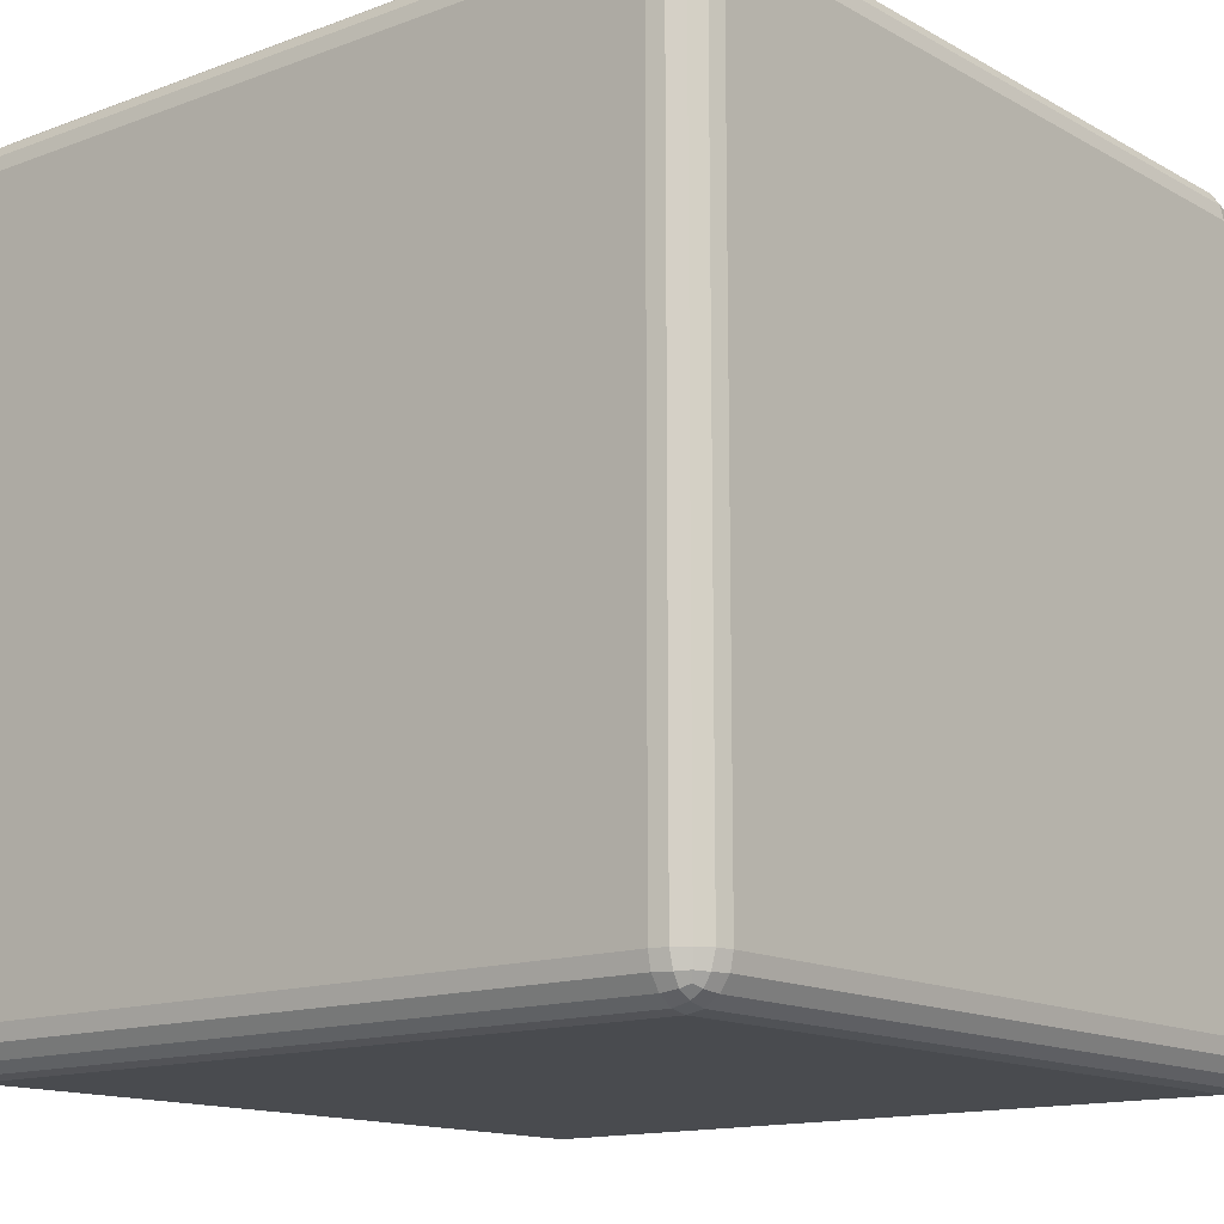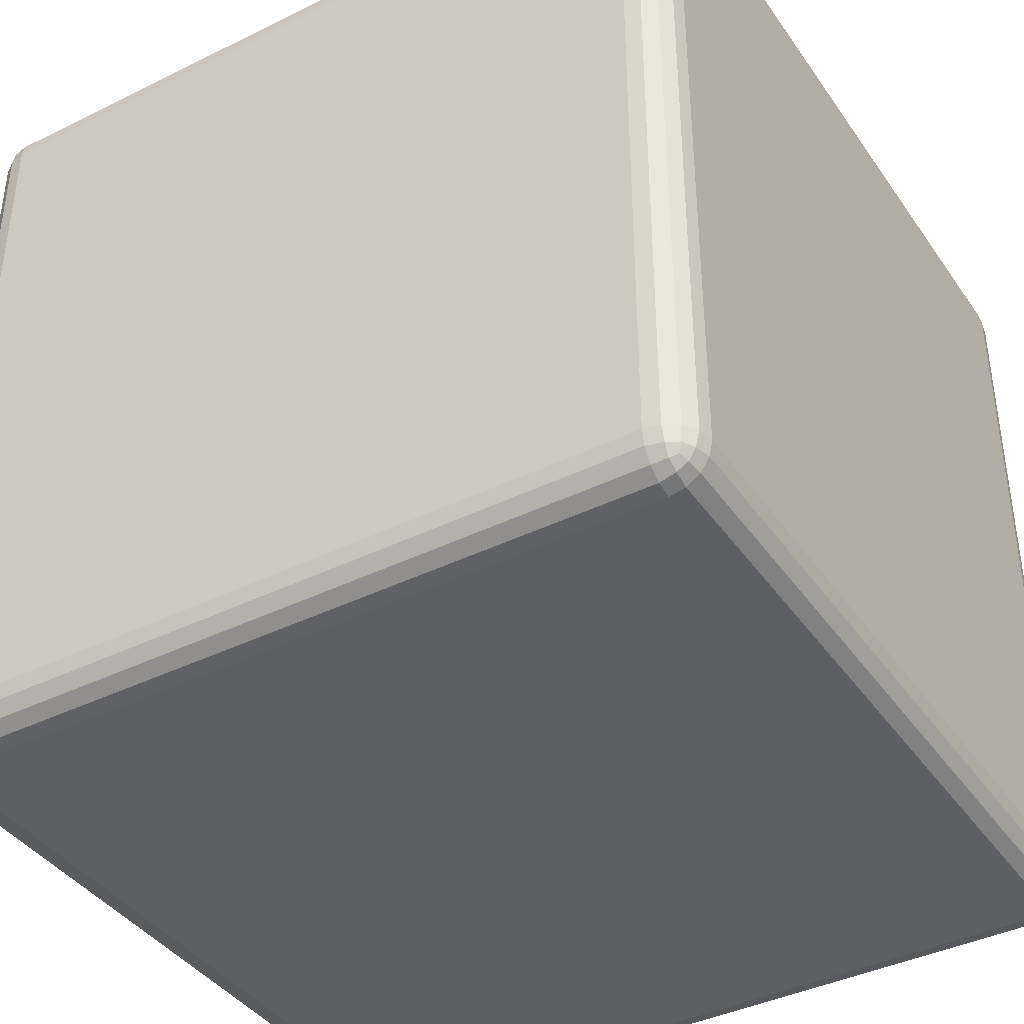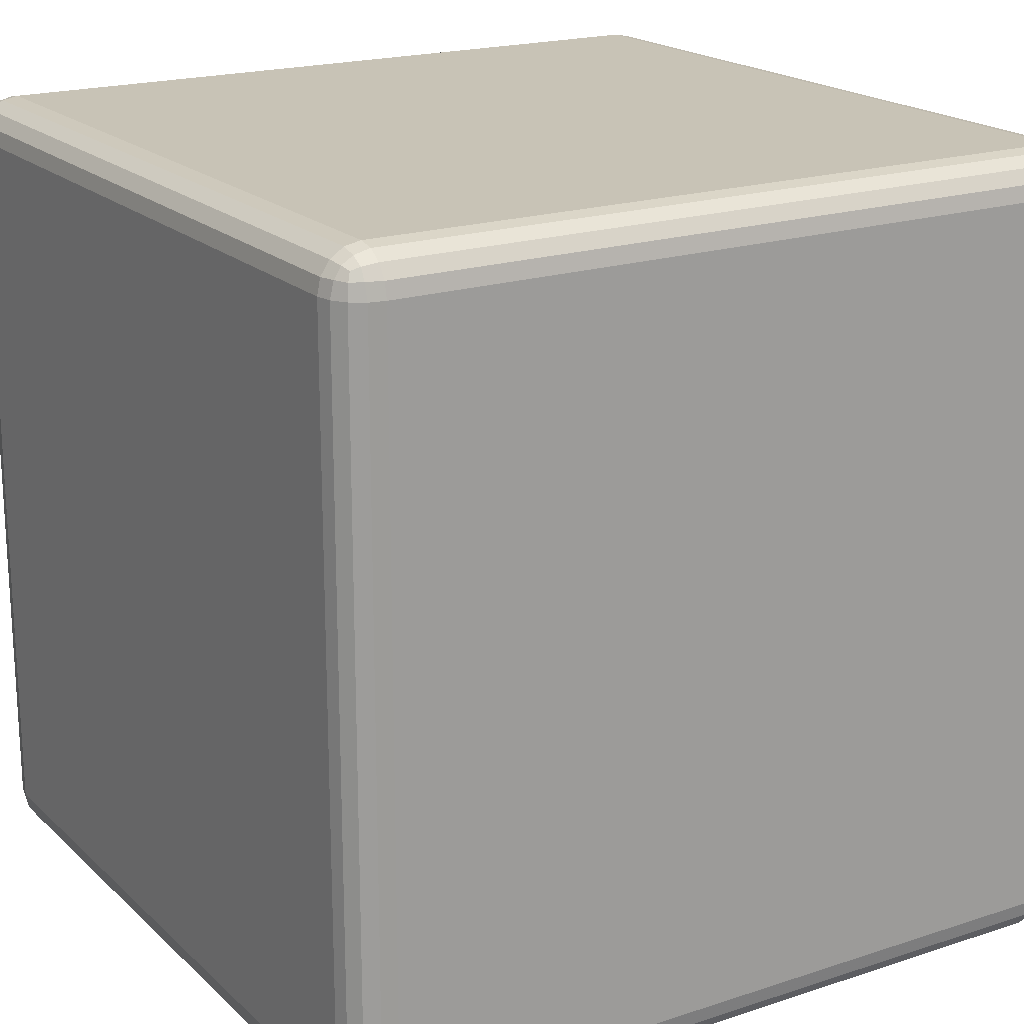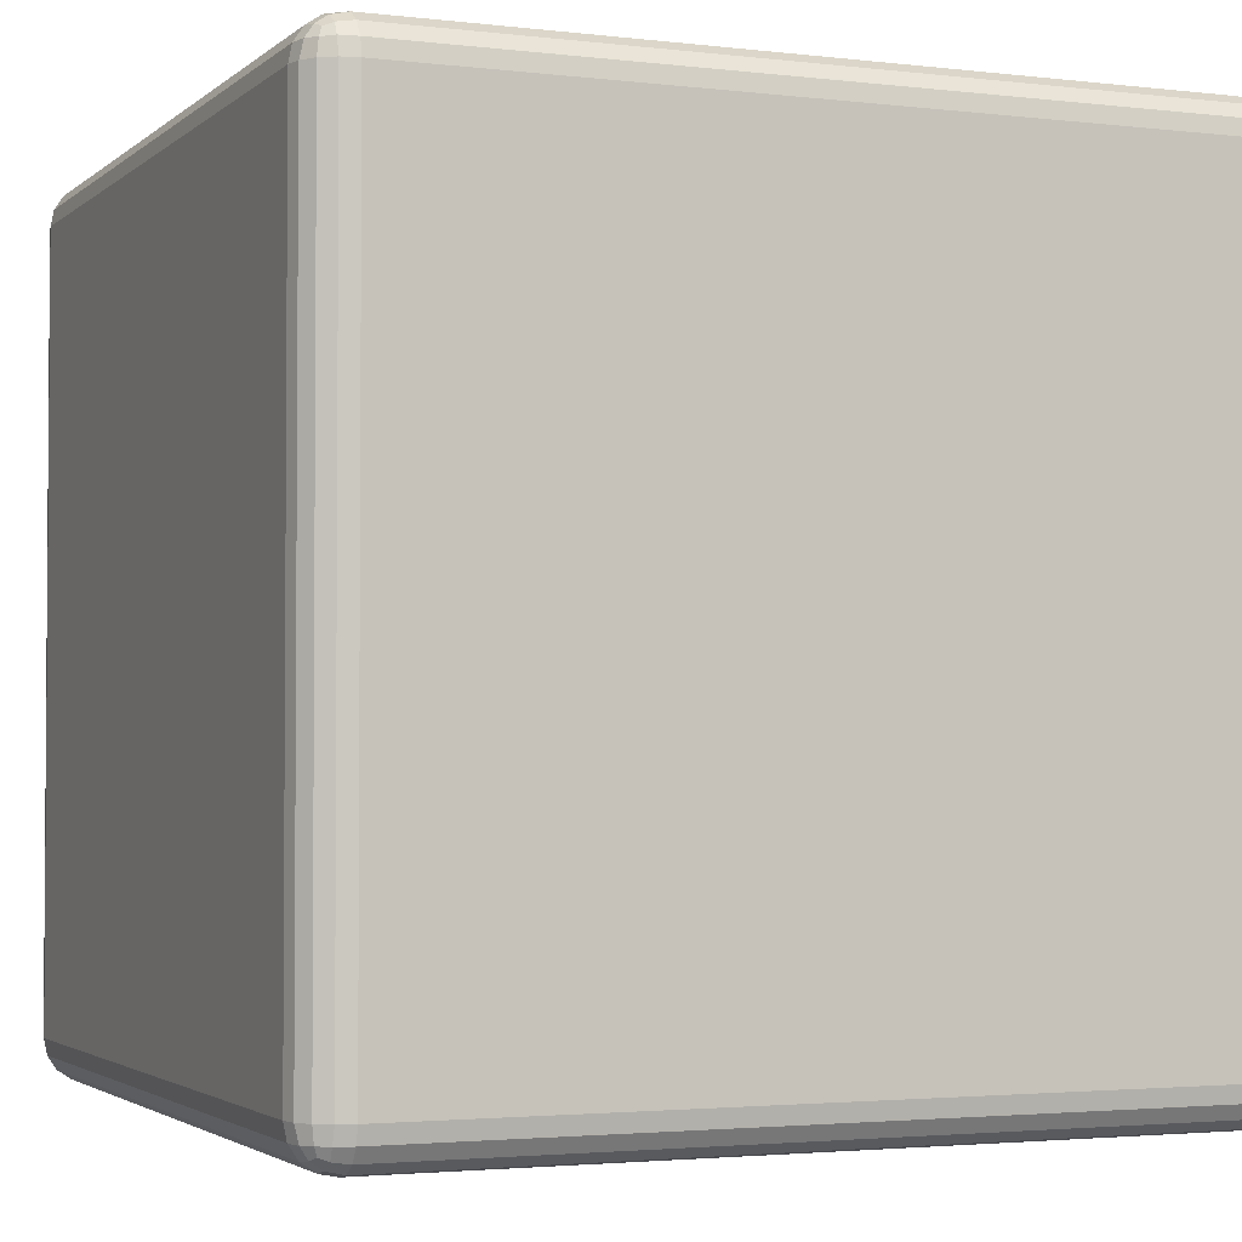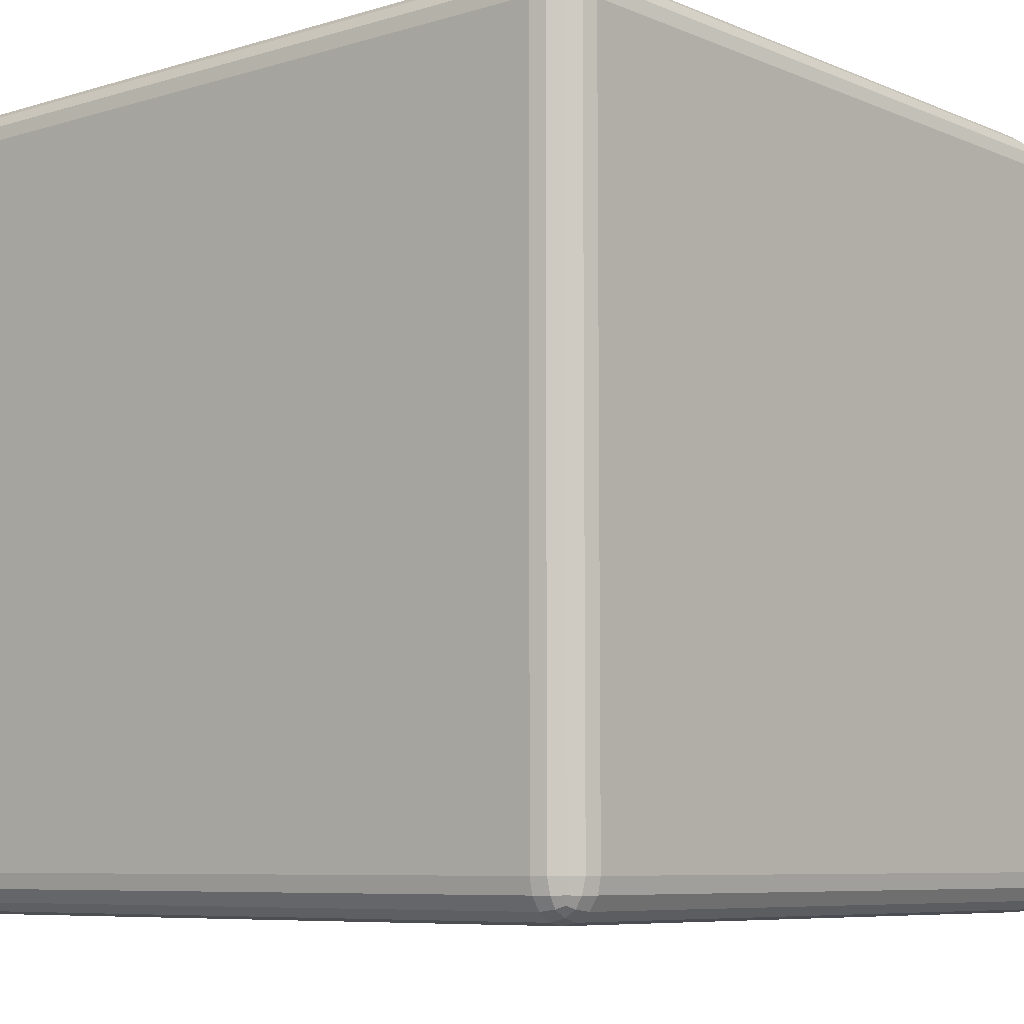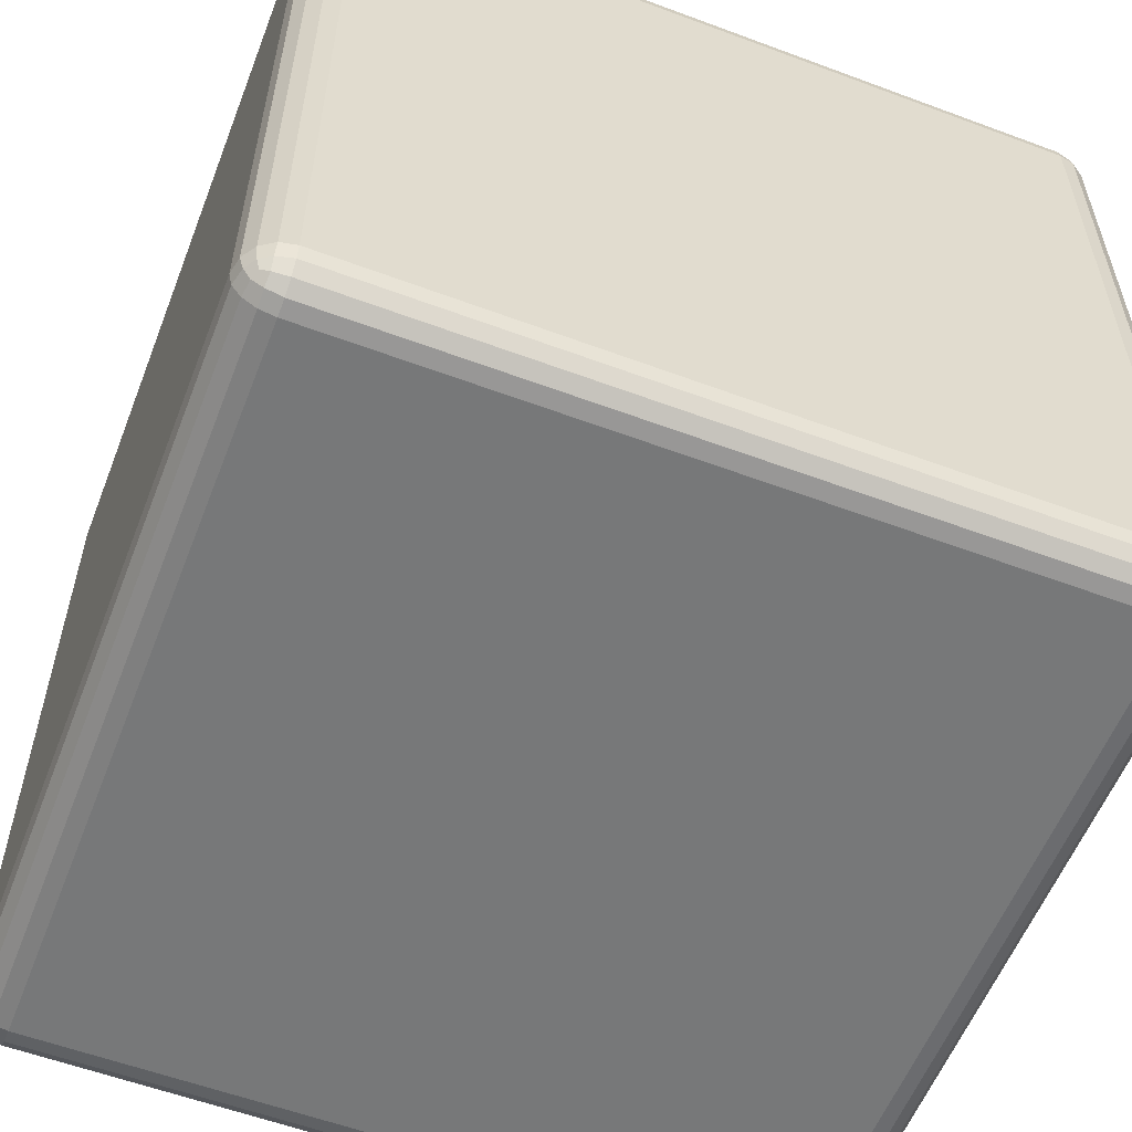
<metadata>
{"format":"obj","ext":"obj","renderer":"f3d","projection":"perspective","resolution":1024,"background":"white","views":[{"elev":-14.0,"azim":-140.5,"up":"+Y"},{"elev":-40.0,"azim":-58.7,"up":"+Y"},{"elev":19.4,"azim":58.4,"up":"+Y"},{"elev":-2.6,"azim":67.1,"up":"+Z"},{"elev":-7.4,"azim":-49.5,"up":"+Y"},{"elev":-57.4,"azim":68.8,"up":"+Y"}]}
</metadata>
<code>
o Cube
v 0.9 0.9 -1
v 0.9 1 -0.9
v 1 0.9 -0.9
v 0.9 0.9383 -0.9924
v 0.9 0.9707 -0.9707
v 0.9383 0.9 -0.9924
v 0.9392 0.9392 -0.9832
v 0.9372 0.9656 -0.9656
v 0.9577 0.9577 -0.9577
v 0.9383 0.9924 -0.9
v 0.9707 0.9707 -0.9
v 0.9 0.9924 -0.9383
v 0.9392 0.9832 -0.9392
v 0.9656 0.9656 -0.9372
v 0.9924 0.9 -0.9383
v 0.9707 0.9 -0.9707
v 0.9924 0.9383 -0.9
v 0.9832 0.9392 -0.9392
v 0.9656 0.9372 -0.9656
v 0.9 -1 -0.9
v 0.9 -0.9 -1
v 1 -0.9 -0.9
v 0.9 -0.9924 -0.9383
v 0.9 -0.9707 -0.9707
v 0.9383 -0.9924 -0.9
v 0.9392 -0.9832 -0.9392
v 0.9372 -0.9656 -0.9656
v 0.9577 -0.9577 -0.9577
v 0.9383 -0.9 -0.9924
v 0.9707 -0.9 -0.9707
v 0.9 -0.9383 -0.9924
v 0.9392 -0.9392 -0.9832
v 0.9656 -0.9372 -0.9656
v 0.9924 -0.9383 -0.9
v 0.9707 -0.9707 -0.9
v 0.9924 -0.9 -0.9383
v 0.9832 -0.9392 -0.9392
v 0.9656 -0.9656 -0.9372
v 1 0.9 0.9
v 0.9 1 0.9
v 0.9 0.9 1
v 0.9924 0.9383 0.9
v 0.9707 0.9707 0.9
v 0.9924 0.9 0.9383
v 0.9832 0.9392 0.9392
v 0.9656 0.9656 0.9372
v 0.9577 0.9577 0.9577
v 0.9 0.9924 0.9383
v 0.9 0.9707 0.9707
v 0.9383 0.9924 0.9
v 0.9392 0.9832 0.9392
v 0.9372 0.9656 0.9656
v 0.9383 0.9 0.9924
v 0.9707 0.9 0.9707
v 0.9 0.9383 0.9924
v 0.9392 0.9392 0.9832
v 0.9656 0.9372 0.9656
v 1 -0.9 0.9
v 0.9 -0.9 1
v 0.9 -1 0.9
v 0.9924 -0.9 0.9383
v 0.9707 -0.9 0.9707
v 0.9924 -0.9383 0.9
v 0.9832 -0.9392 0.9392
v 0.9656 -0.9372 0.9656
v 0.9577 -0.9577 0.9577
v 0.9 -0.9383 0.9924
v 0.9 -0.9707 0.9707
v 0.9383 -0.9 0.9924
v 0.9392 -0.9392 0.9832
v 0.9372 -0.9656 0.9656
v 0.9383 -0.9924 0.9
v 0.9707 -0.9707 0.9
v 0.9 -0.9924 0.9383
v 0.9392 -0.9832 0.9392
v 0.9656 -0.9656 0.9372
v -0.9 0.9 -1
v -1 0.9 -0.9
v -0.9 1 -0.9
v -0.9383 0.9 -0.9924
v -0.9707 0.9 -0.9707
v -0.9 0.9383 -0.9924
v -0.9392 0.9392 -0.9832
v -0.9656 0.9372 -0.9656
v -0.9577 0.9577 -0.9577
v -0.9924 0.9383 -0.9
v -0.9707 0.9707 -0.9
v -0.9924 0.9 -0.9383
v -0.9832 0.9392 -0.9392
v -0.9656 0.9656 -0.9372
v -0.9 0.9924 -0.9383
v -0.9 0.9707 -0.9707
v -0.9383 0.9924 -0.9
v -0.9392 0.9832 -0.9392
v -0.9372 0.9656 -0.9656
v -1 -0.9 -0.9
v -0.9 -0.9 -1
v -0.9 -1 -0.9
v -0.9924 -0.9 -0.9383
v -0.9707 -0.9 -0.9707
v -0.9924 -0.9383 -0.9
v -0.9832 -0.9392 -0.9392
v -0.9656 -0.9372 -0.9656
v -0.9577 -0.9577 -0.9577
v -0.9 -0.9383 -0.9924
v -0.9 -0.9707 -0.9707
v -0.9383 -0.9 -0.9924
v -0.9392 -0.9392 -0.9832
v -0.9372 -0.9656 -0.9656
v -0.9383 -0.9924 -0.9
v -0.9707 -0.9707 -0.9
v -0.9 -0.9924 -0.9383
v -0.9392 -0.9832 -0.9392
v -0.9656 -0.9656 -0.9372
v -1 0.9 0.9
v -0.9 0.9 1
v -0.9 1 0.9
v -0.9924 0.9 0.9383
v -0.9707 0.9 0.9707
v -0.9924 0.9383 0.9
v -0.9832 0.9392 0.9392
v -0.9656 0.9372 0.9656
v -0.9577 0.9577 0.9577
v -0.9 0.9383 0.9924
v -0.9 0.9707 0.9707
v -0.9383 0.9 0.9924
v -0.9392 0.9392 0.9832
v -0.9372 0.9656 0.9656
v -0.9383 0.9924 0.9
v -0.9707 0.9707 0.9
v -0.9 0.9924 0.9383
v -0.9392 0.9832 0.9392
v -0.9656 0.9656 0.9372
v -0.9 -1 0.9
v -0.9 -0.9 1
v -1 -0.9 0.9
v -0.9 -0.9924 0.9383
v -0.9 -0.9707 0.9707
v -0.9383 -0.9924 0.9
v -0.9392 -0.9832 0.9392
v -0.9372 -0.9656 0.9656
v -0.9577 -0.9577 0.9577
v -0.9383 -0.9 0.9924
v -0.9707 -0.9 0.9707
v -0.9 -0.9383 0.9924
v -0.9392 -0.9392 0.9832
v -0.9656 -0.9372 0.9656
v -0.9924 -0.9383 0.9
v -0.9707 -0.9707 0.9
v -0.9924 -0.9 0.9383
v -0.9832 -0.9392 0.9392
v -0.9656 -0.9656 0.9372
f 98 20 60 134
f 136 115 78 96
f 59 41 116 135
f 2 79 117 40
f 22 3 39 58
f 1 4 7 6
f 4 5 8 7
f 6 7 19 16
f 7 8 9 19
f 2 10 13 12
f 10 11 14 13
f 12 13 8 5
f 13 14 9 8
f 3 15 18 17
f 15 16 19 18
f 17 18 14 11
f 18 19 9 14
f 20 23 26 25
f 23 24 27 26
f 25 26 38 35
f 26 27 28 38
f 21 29 32 31
f 29 30 33 32
f 31 32 27 24
f 32 33 28 27
f 22 34 37 36
f 34 35 38 37
f 36 37 33 30
f 37 38 28 33
f 39 42 45 44
f 42 43 46 45
f 44 45 57 54
f 45 46 47 57
f 40 48 51 50
f 48 49 52 51
f 50 51 46 43
f 51 52 47 46
f 41 53 56 55
f 53 54 57 56
f 55 56 52 49
f 56 57 47 52
f 58 61 64 63
f 61 62 65 64
f 63 64 76 73
f 64 65 66 76
f 59 67 70 69
f 67 68 71 70
f 69 70 65 62
f 70 71 66 65
f 60 72 75 74
f 72 73 76 75
f 74 75 71 68
f 75 76 66 71
f 77 80 83 82
f 80 81 84 83
f 82 83 95 92
f 83 84 85 95
f 78 86 89 88
f 86 87 90 89
f 88 89 84 81
f 89 90 85 84
f 79 91 94 93
f 91 92 95 94
f 93 94 90 87
f 94 95 85 90
f 96 99 102 101
f 99 100 103 102
f 101 102 114 111
f 102 103 104 114
f 97 105 108 107
f 105 106 109 108
f 107 108 103 100
f 108 109 104 103
f 98 110 113 112
f 110 111 114 113
f 112 113 109 106
f 113 114 104 109
f 115 118 121 120
f 118 119 122 121
f 120 121 133 130
f 121 122 123 133
f 116 124 127 126
f 124 125 128 127
f 126 127 122 119
f 127 128 123 122
f 117 129 132 131
f 129 130 133 132
f 131 132 128 125
f 132 133 123 128
f 134 137 140 139
f 137 138 141 140
f 139 140 152 149
f 140 141 142 152
f 135 143 146 145
f 143 144 147 146
f 145 146 141 138
f 146 147 142 141
f 136 148 151 150
f 148 149 152 151
f 150 151 147 144
f 151 152 142 147
f 98 134 139 110
f 110 139 149 111
f 111 149 148 101
f 101 148 136 96
f 20 98 112 23
f 23 112 106 24
f 24 106 105 31
f 31 105 97 21
f 3 22 36 15
f 15 36 30 16
f 16 30 29 6
f 6 29 21 1
f 135 116 126 143
f 143 126 119 144
f 144 119 118 150
f 150 118 115 136
f 41 59 69 53
f 53 69 62 54
f 54 62 61 44
f 44 61 58 39
f 77 97 107 80
f 80 107 100 81
f 81 100 99 88
f 88 99 96 78
f 40 117 131 48
f 48 131 125 49
f 49 125 124 55
f 55 124 116 41
f 2 40 50 10
f 10 50 43 11
f 11 43 42 17
f 17 42 39 3
f 134 60 74 137
f 137 74 68 138
f 138 68 67 145
f 145 67 59 135
f 117 79 93 129
f 129 93 87 130
f 130 87 86 120
f 120 86 78 115
f 79 2 12 91
f 91 12 5 92
f 92 5 4 82
f 82 4 1 77
f 60 20 25 72
f 72 25 35 73
f 73 35 34 63
f 63 34 22 58
f 97 77 1 21

</code>
